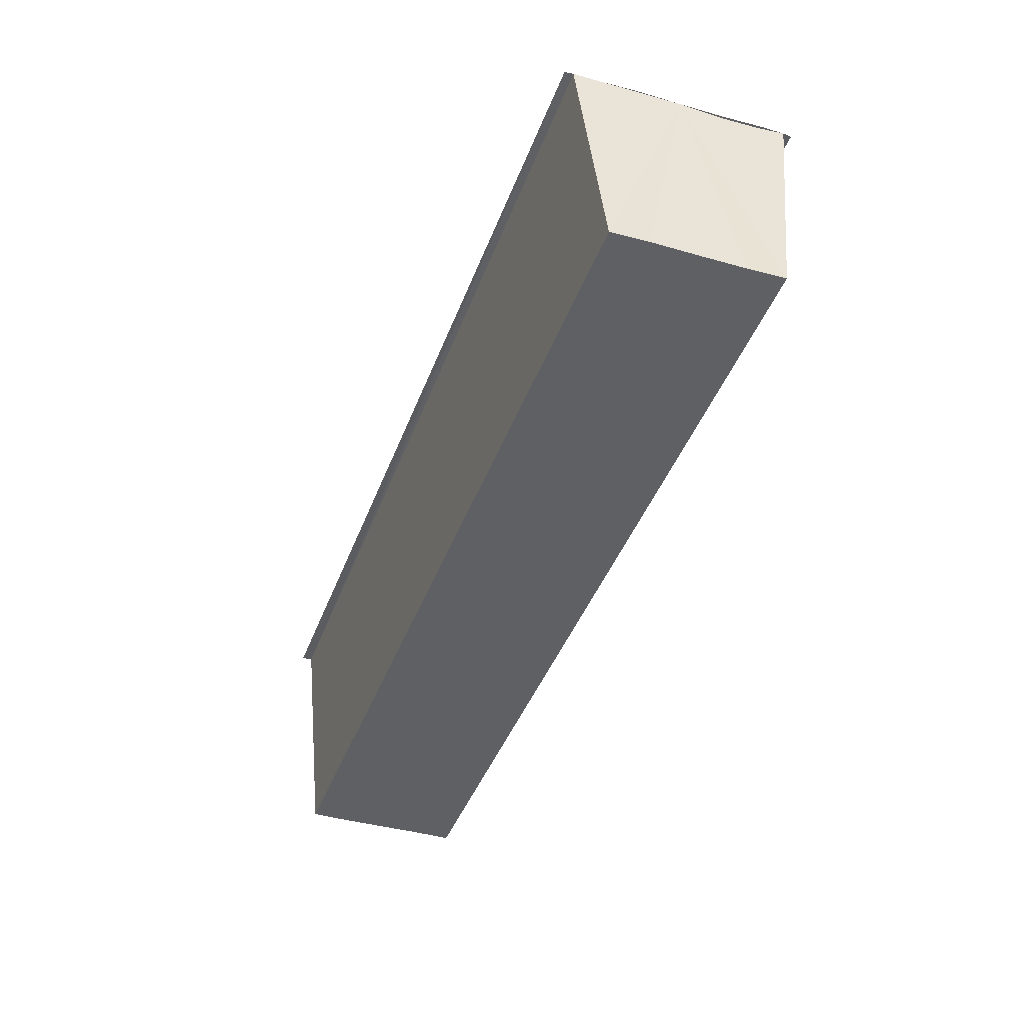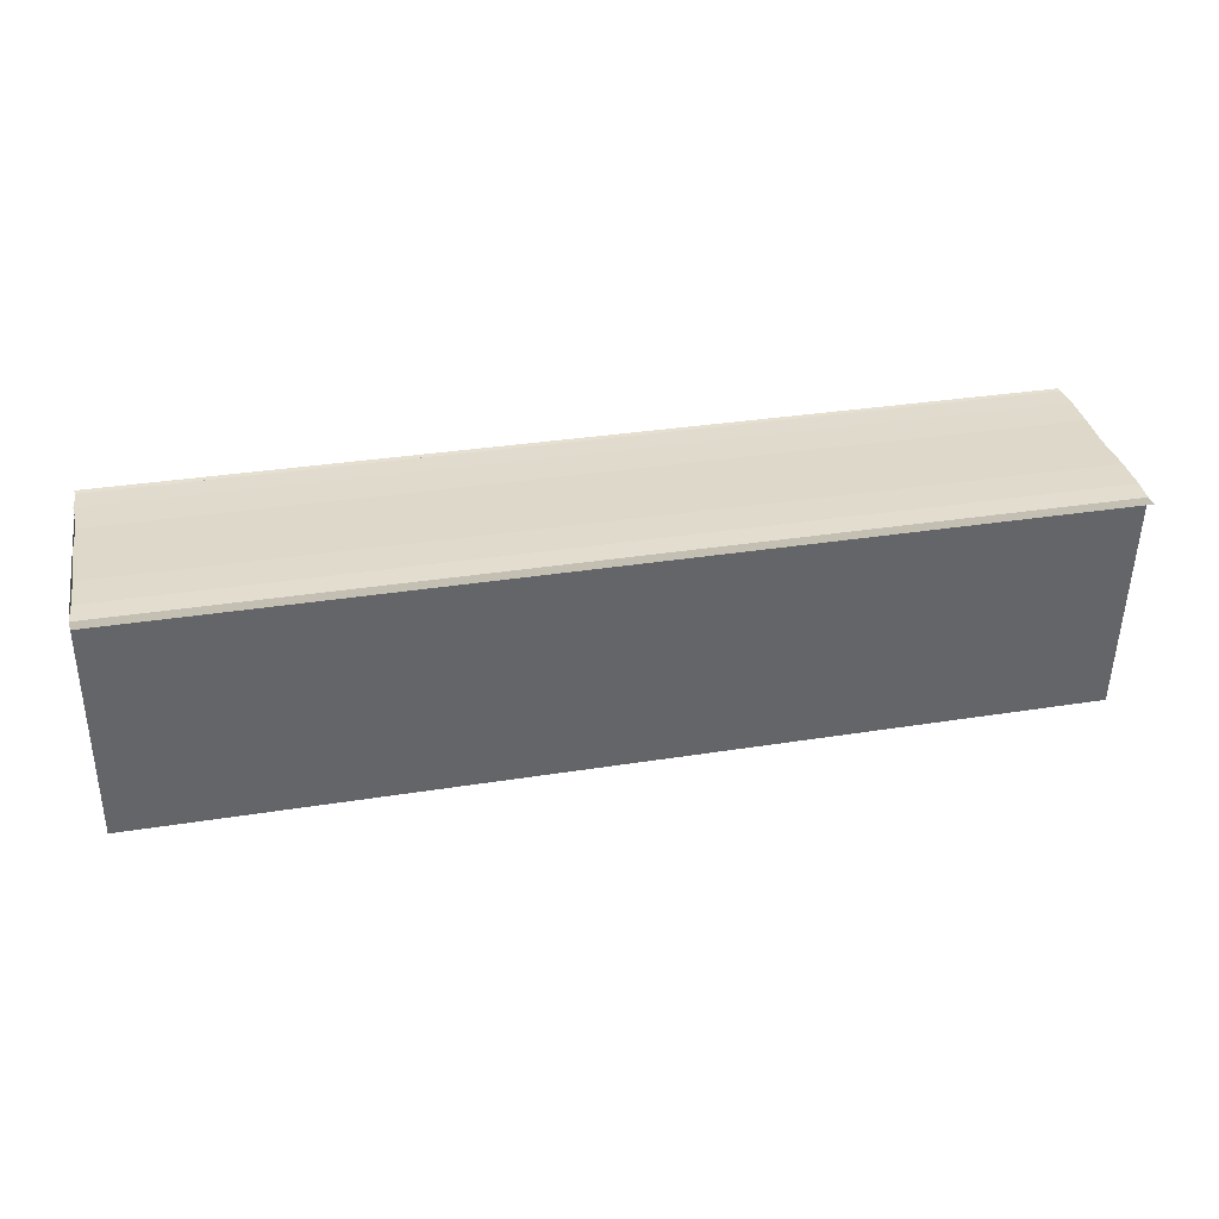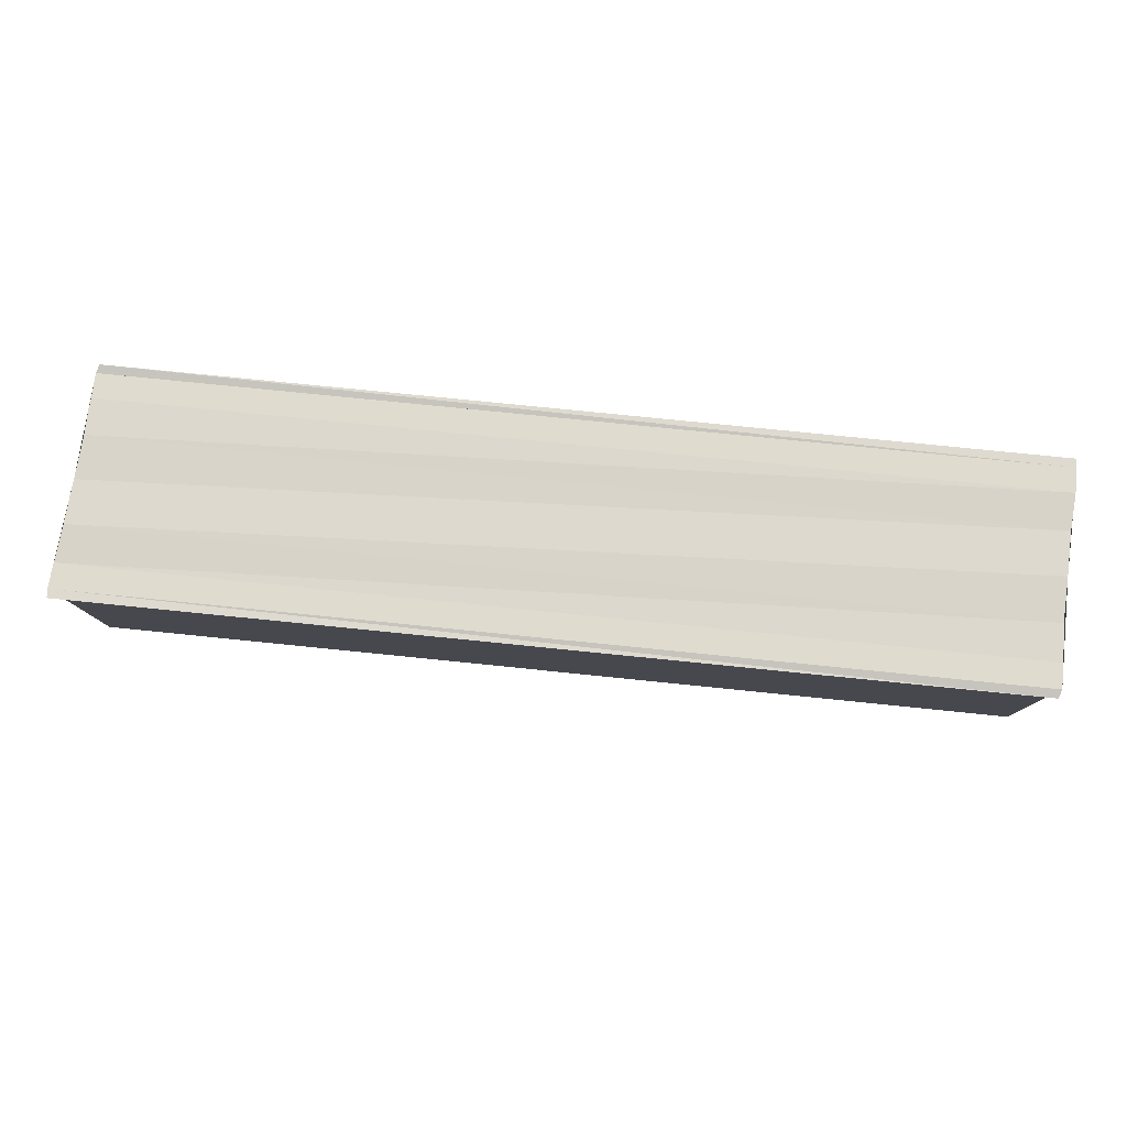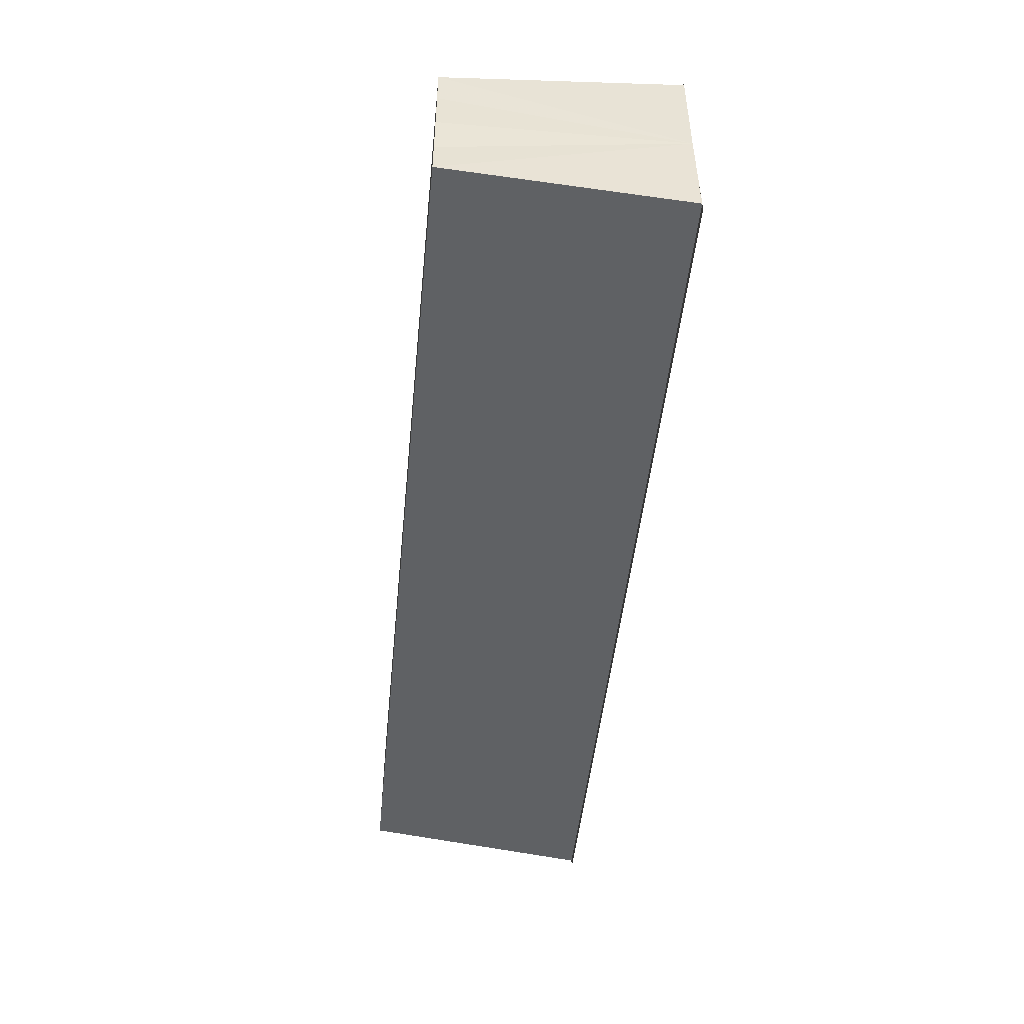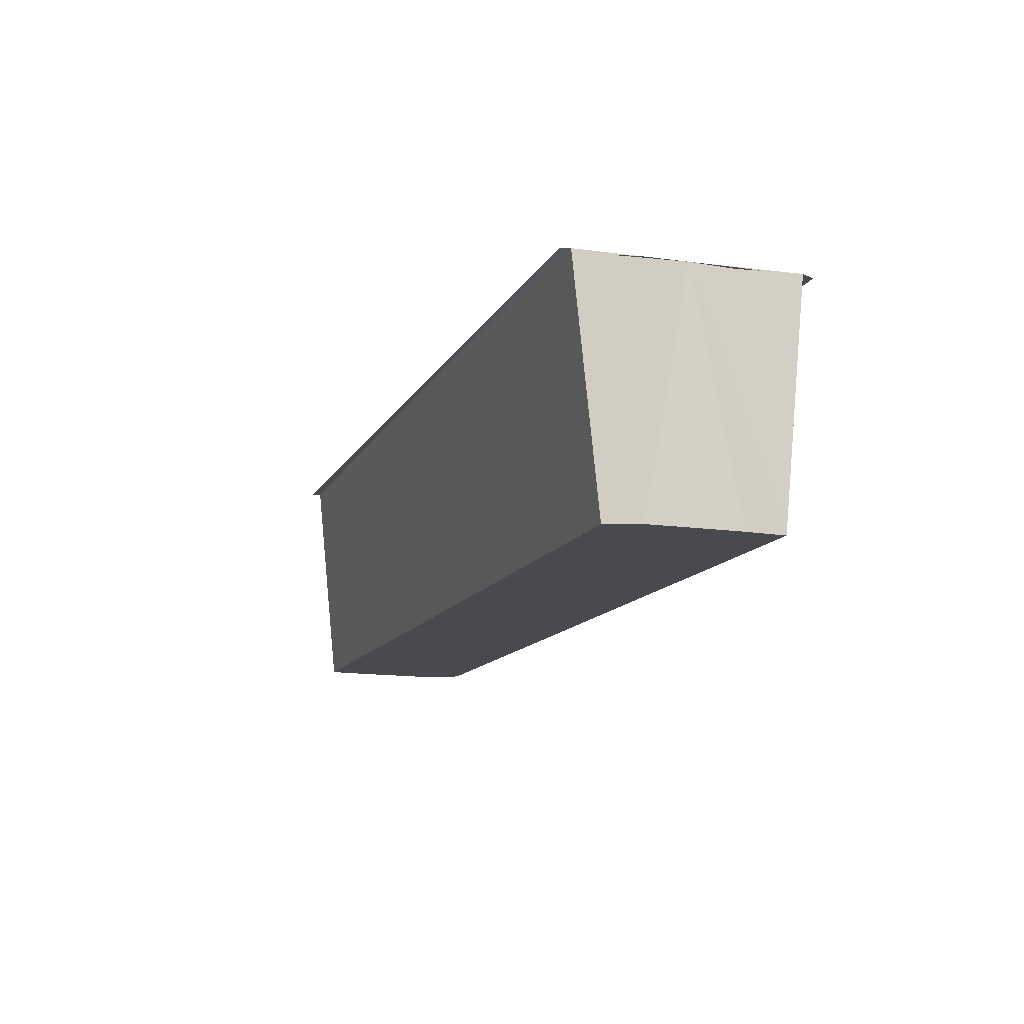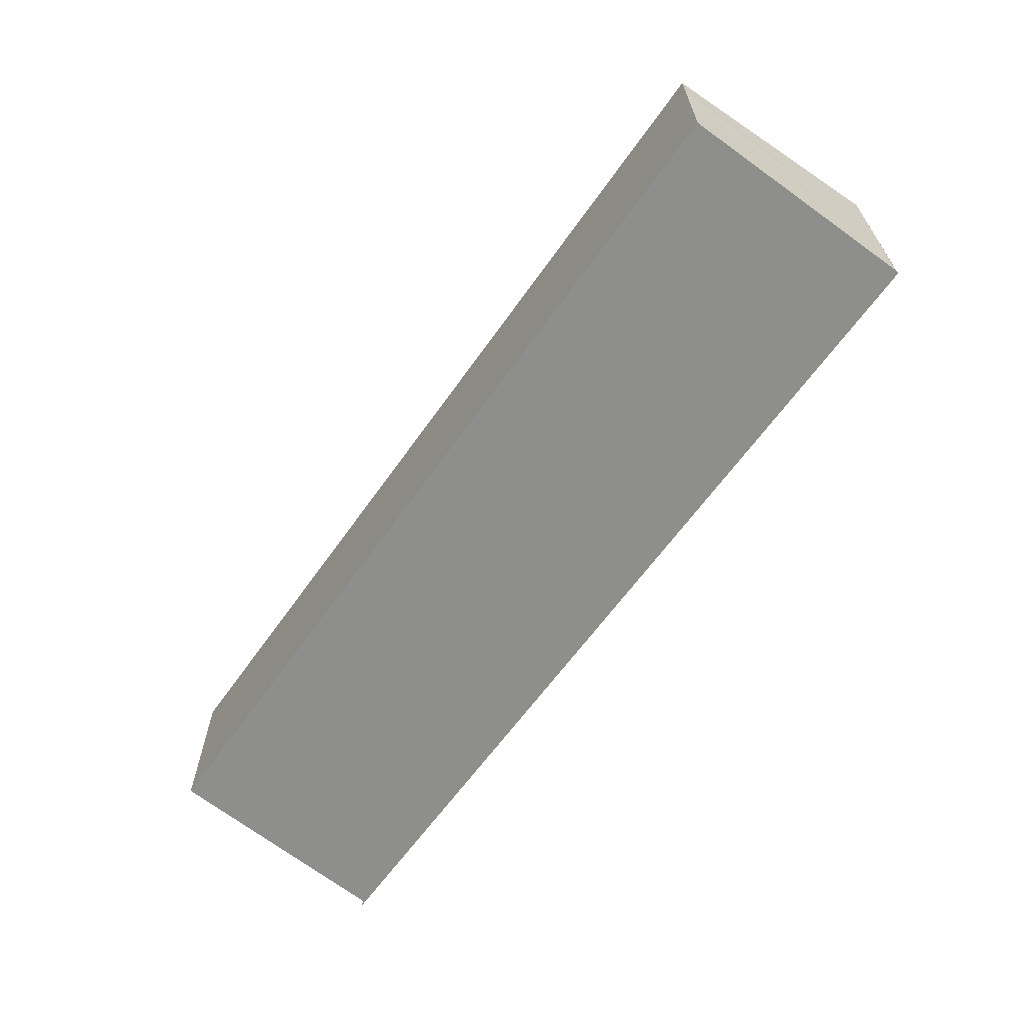
<metadata>
{"format":"obj","ext":"obj","renderer":"f3d","projection":"perspective","resolution":1024,"background":"white","views":[{"elev":-43.8,"azim":-108.1,"up":"+Y"},{"elev":32.4,"azim":-10.8,"up":"+Y"},{"elev":73.4,"azim":7.9,"up":"+Y"},{"elev":-49.4,"azim":84.3,"up":"+Z"},{"elev":-13.0,"azim":-107.0,"up":"+Y"},{"elev":-64.0,"azim":55.1,"up":"+Z"}]}
</metadata>
<code>
o 4317
v 2225 1858 9.333
v 2225 1858 9.335
v 2225 1858 9.334
v 2225 1858 9.336
v 2225 1858 9.336
v 2225 1858 9.331
v 2225 1858 9.332
v 2225 1858 9.329
v 2225 1858 9.331
v 2225 1858 9.331
v 2225 1858 9.332
v 2225 1858 9.333
v 2225 1858 9.334
v 2225 1858 9.335
v 2225 1858 9.336
v 2225 1858 9.336
v 2225 1858 9.338
v 2225 1858 9.333
v 2225 1858 9.335
v 2225 1858 9.333
v 2225 1858 9.331
v 2225 1858 9.337
v 2225 1858 9.329
v 2225 1858 9.328
v 2225 1858 9.329
v 2225 1858 9.33
v 2225 1858 9.328
v 2225 1858 9.328
v 2225 1858 9.33
v 2225 1858 9.331
v 2225 1858 9.328
v 2225 1858 9.329
v 2225 1858 9.328
v 2225 1858 9.328
v 2225 1858 9.329
v 2225 1858 9.331
v 2225 1858 9.33
v 2225 1858 9.329
v 2225 1858 9.328
v 2225 1858 9.332
v 2225 1858 9.331
v 2225 1858 9.334
v 2225 1858 9.331
v 2225 1858 9.332
v 2225 1858 9.334
v 2225 1858 9.336
v 2225 1858 9.338
v 2225 1858 9.339
v 2225 1858 9.336
v 2225 1858 9.335
v 2225 1858 9.338
v 2225 1858 9.336
v 2225 1858 9.339
v 2225 1858 9.337
v 2225 1858 9.339
v 2225 1858 9.337
v 2225 1858 9.338
v 2225 1858 9.338
v 2225 1858 9.339
v 2225 1858 9.336
v 2225 1858 9.337
v 2225 1858 9.338
v 2225 1858 9.338
v 2225 1858 9.339
v 2225 1858 9.339
f 1 2 3
f 2 4 5
f 6 1 7
f 8 6 9
f 9 10 11
f 11 12 13
f 13 14 15
f 15 16 17
f 18 16 19
f 18 19 20
f 18 20 21
f 18 22 16
f 18 21 23
f 18 23 24
f 25 24 26
f 27 28 25
f 29 23 30
f 29 31 32
f 33 34 29
f 33 35 29
f 36 24 37
f 38 39 36
f 40 38 36
f 41 38 40
f 42 41 40
f 42 37 43
f 42 43 44
f 42 44 45
f 42 45 46
f 42 46 47
f 42 47 48
f 18 41 42
f 49 18 42
f 50 18 49
f 51 50 49
f 52 50 51
f 53 52 51
f 54 52 55
f 56 57 55
f 55 58 59
f 60 61 62
f 63 61 64
f 62 22 65
f 64 22 65

</code>
